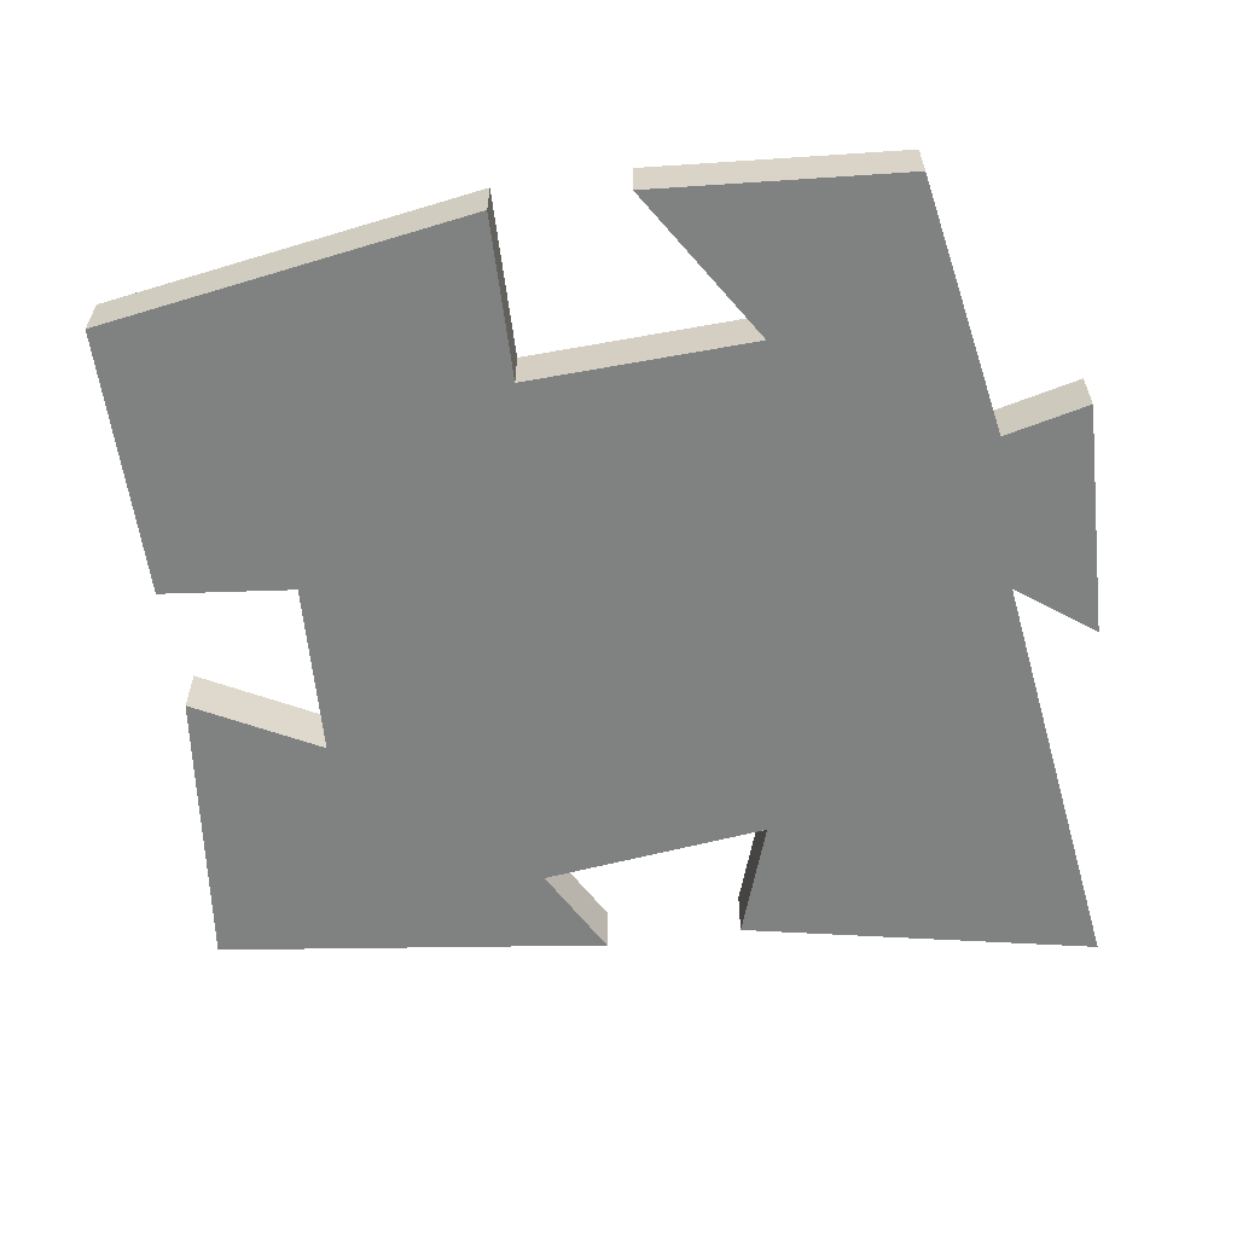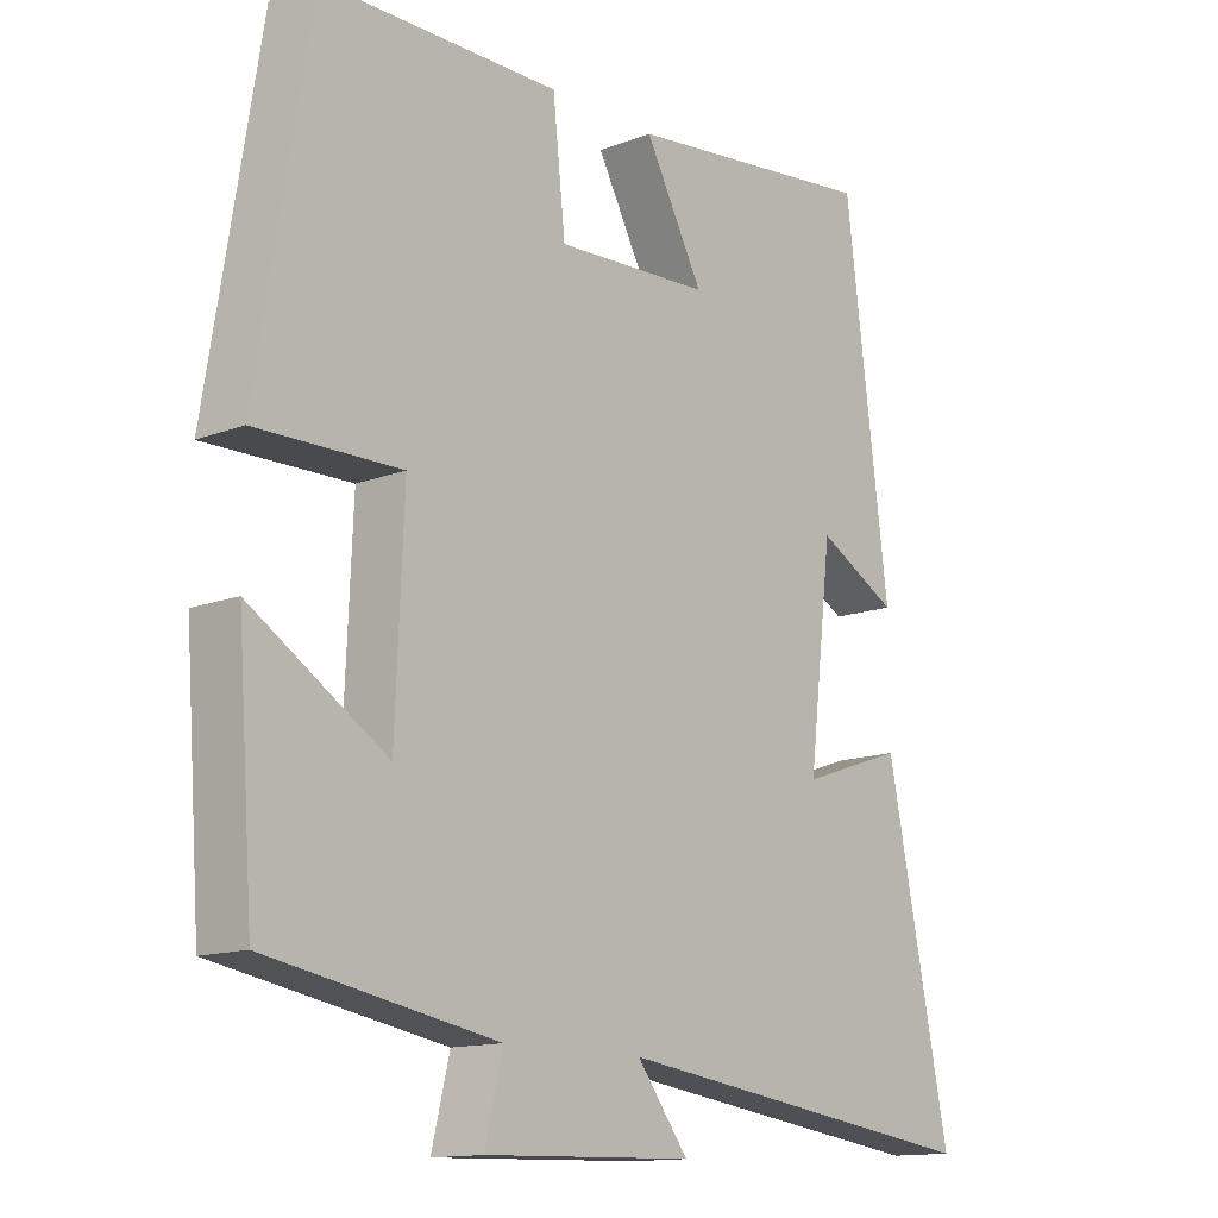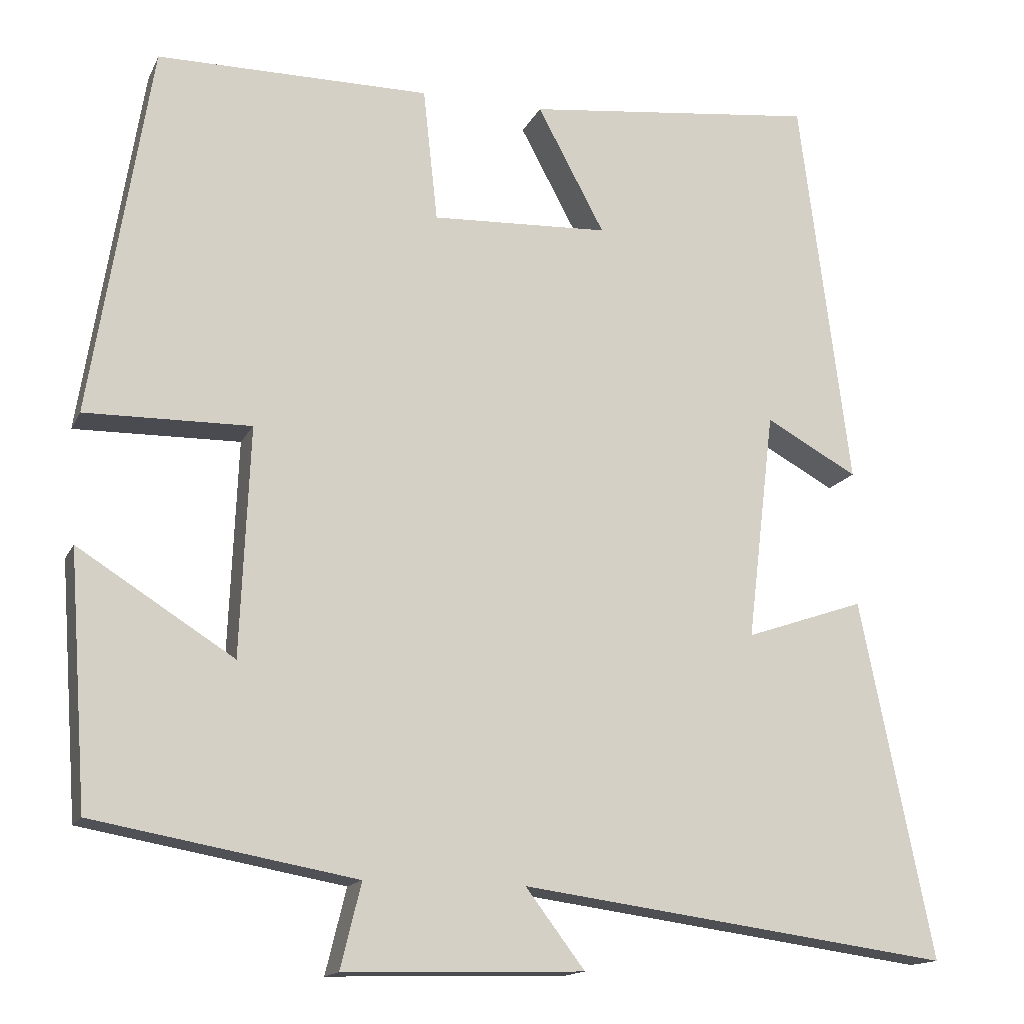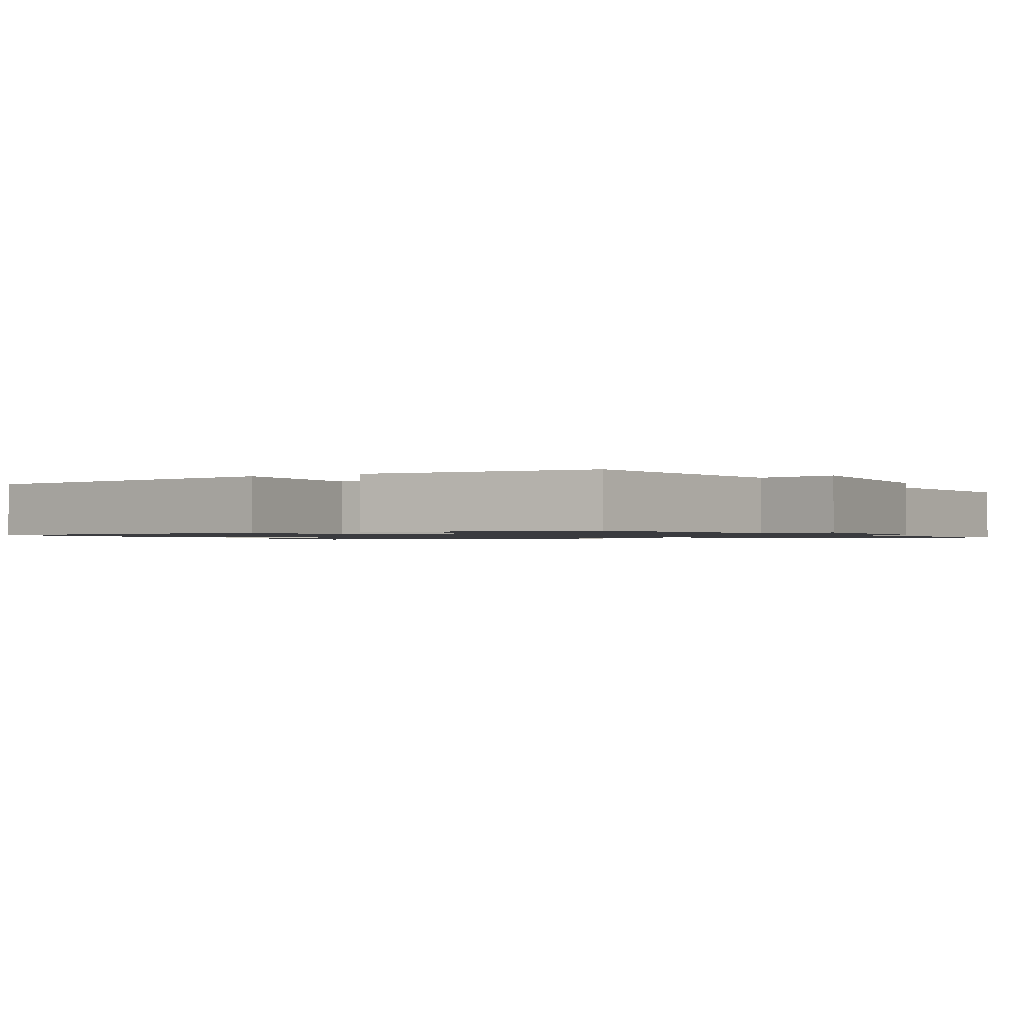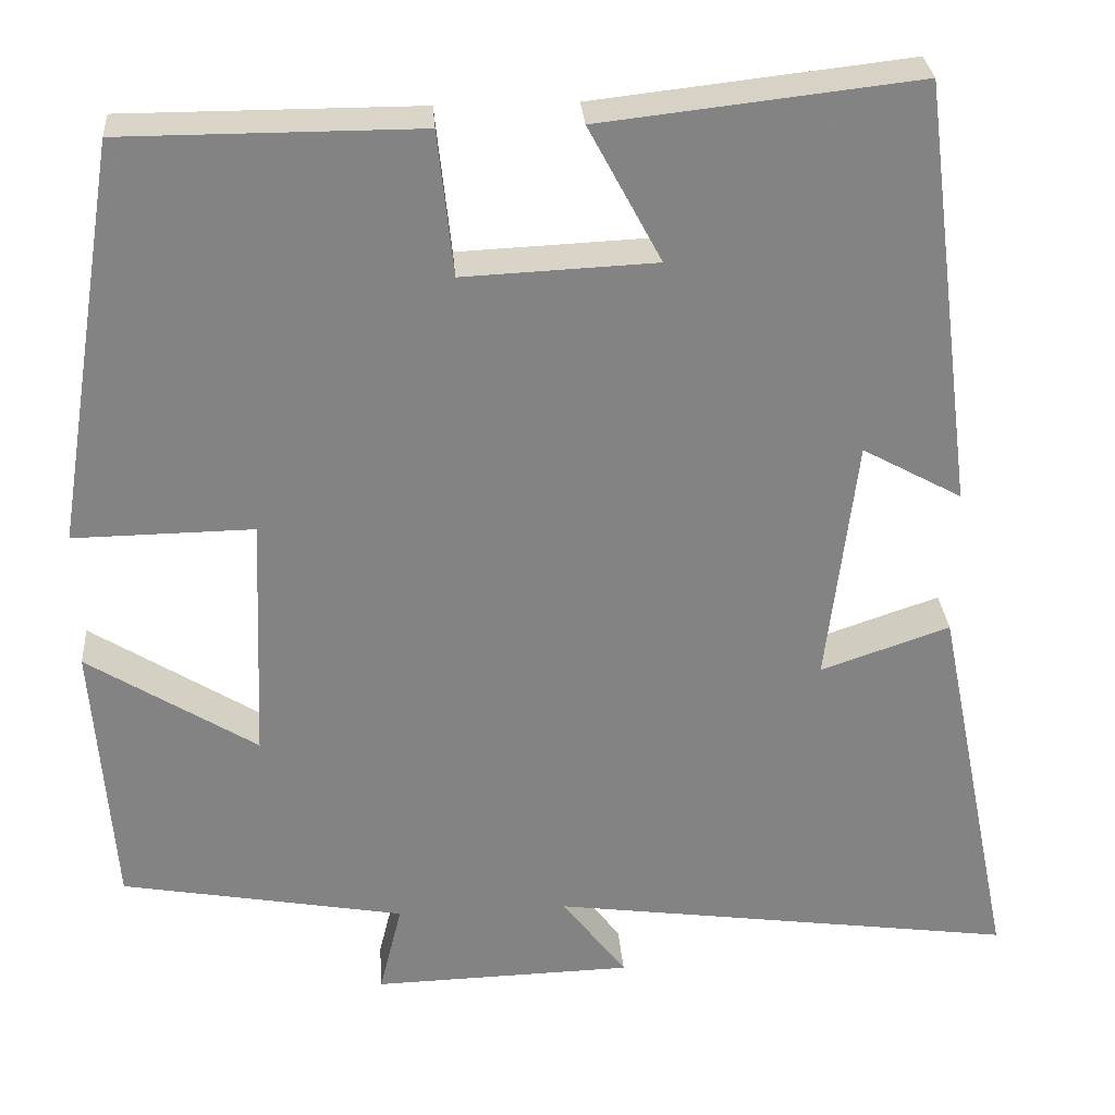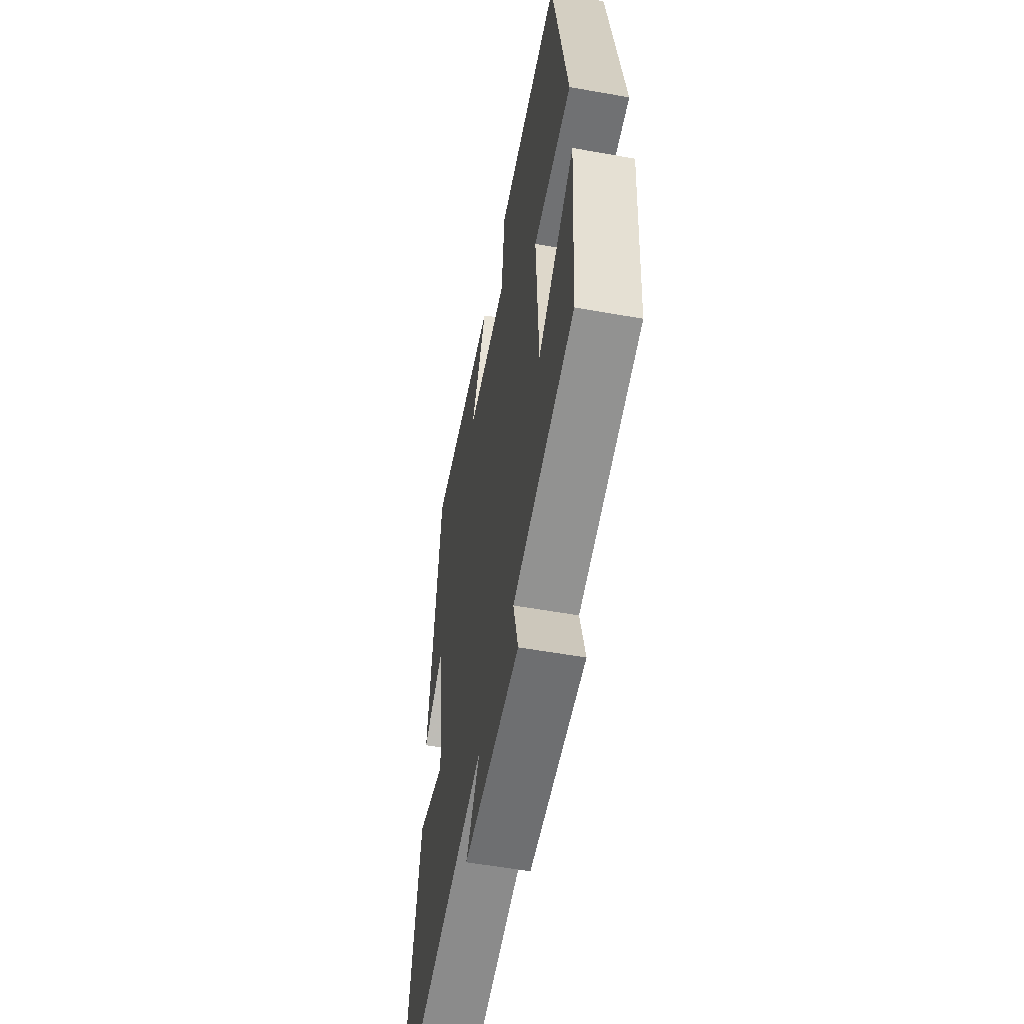
<metadata>
{"format":"obj","ext":"obj","renderer":"f3d","projection":"perspective","resolution":1024,"background":"white","views":[{"elev":-60.3,"azim":98.1,"up":"+Y"},{"elev":-13.6,"azim":130.8,"up":"+Z"},{"elev":-14.9,"azim":161.7,"up":"+Z"},{"elev":-1.2,"azim":119.0,"up":"+Y"},{"elev":29.1,"azim":175.7,"up":"+Z"},{"elev":-56.0,"azim":79.4,"up":"+Z"}]}
</metadata>
<code>
v -0.591 0.07 -0.574
v -0.5 0.07 -0.125
v -0.351 0.07 -0.176
v -0.385 0.07 0.11
v -0.5 0.07 0.047
v -0.437 0.07 0.541
v -0.072 0.07 0.5
v -0.156 0.07 0.343
v 0.066 0.07 0.333
v 0.084 0.07 0.5
v 0.425 0.07 0.5
v 0.5 0.07 0.034
v 0.293 0.07 0.037
v 0.305 0.07 -0.249
v 0.5 0.07 -0.126
v 0.477 0.07 -0.441
v 0.149 0.07 -0.5
v 0.175 0.07 -0.606
v -0.125 0.07 -0.598
v -0.051 0.07 -0.5
v -0.591 0 -0.574
v -0.5 0 -0.125
v -0.351 0 -0.176
v -0.385 0 0.11
v -0.5 0 0.047
v -0.437 0 0.541
v -0.072 0 0.5
v -0.156 0 0.343
v 0.066 0 0.333
v 0.084 0 0.5
v 0.425 0 0.5
v 0.5 0 0.034
v 0.293 0 0.037
v 0.305 0 -0.249
v 0.5 0 -0.126
v 0.477 0 -0.441
v 0.149 0 -0.5
v 0.175 0 -0.606
v -0.125 0 -0.598
v -0.051 0 -0.5
f 17 18 19 20
f 16 17 20
f 15 16 20
f 14 15 20
f 13 14 20 1
f 11 12 13
f 10 11 13
f 9 10 13
f 8 9 13
f 6 7 8
f 5 6 8
f 4 5 8
f 3 4 8 13
f 1 2 3
f 1 3 13
f 40 39 38 37
f 40 37 36
f 40 36 35
f 40 35 34
f 21 40 34 33
f 33 32 31
f 33 31 30
f 33 30 29
f 33 29 28
f 28 27 26
f 28 26 25
f 28 25 24
f 33 28 24 23
f 23 22 21
f 33 23 21
f 1 21 22 2
f 2 22 23 3
f 3 23 24 4
f 4 24 25 5
f 5 25 26 6
f 6 26 27 7
f 7 27 28 8
f 8 28 29 9
f 9 29 30 10
f 10 30 31 11
f 11 31 32 12
f 12 32 33 13
f 13 33 34 14
f 14 34 35 15
f 15 35 36 16
f 16 36 37 17
f 17 37 38 18
f 18 38 39 19
f 19 39 40 20
f 20 40 21 1

</code>
